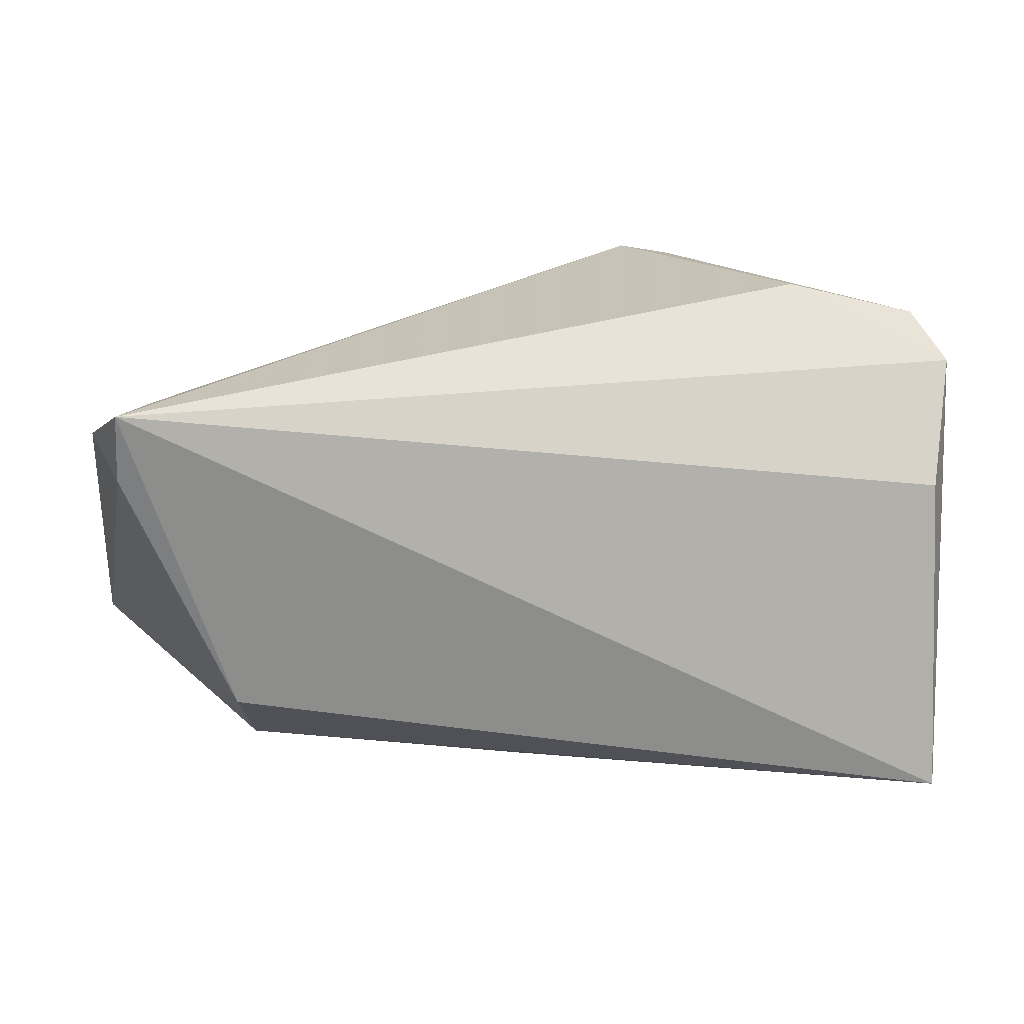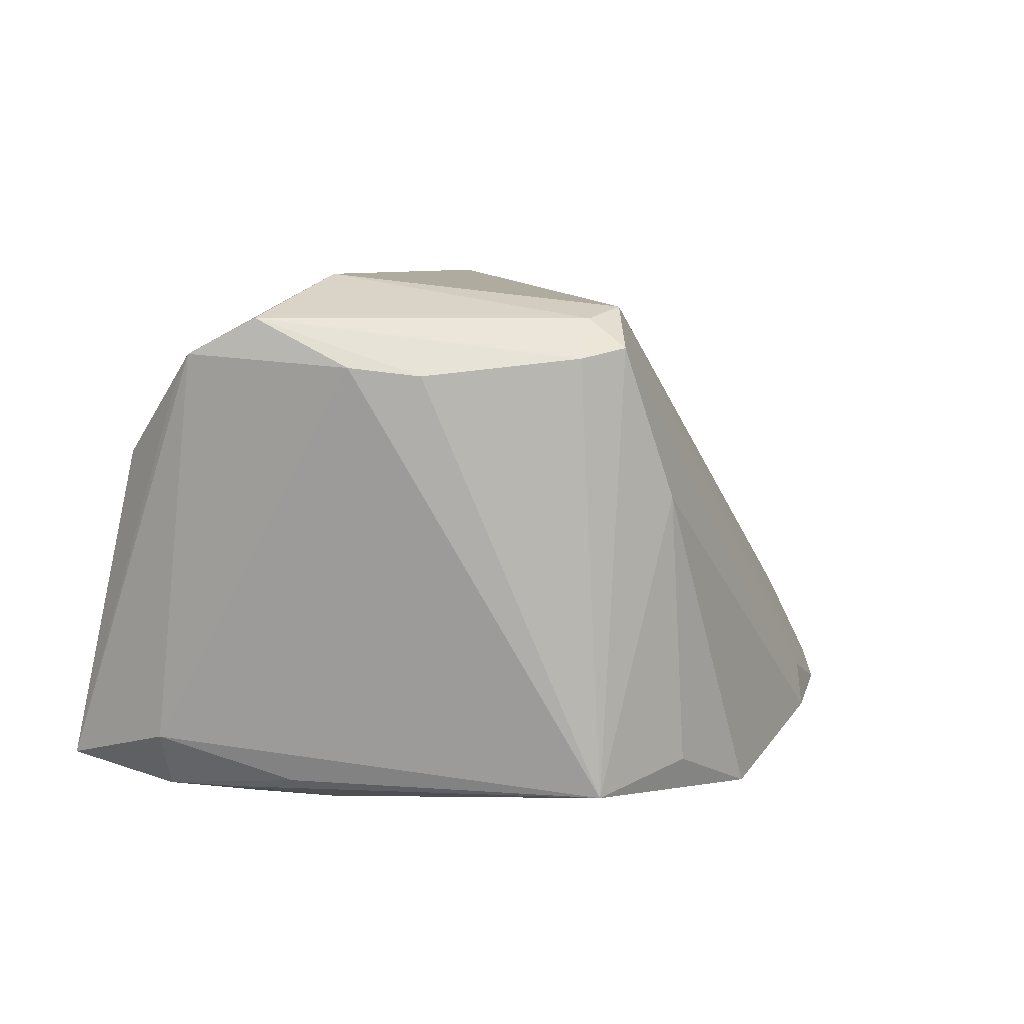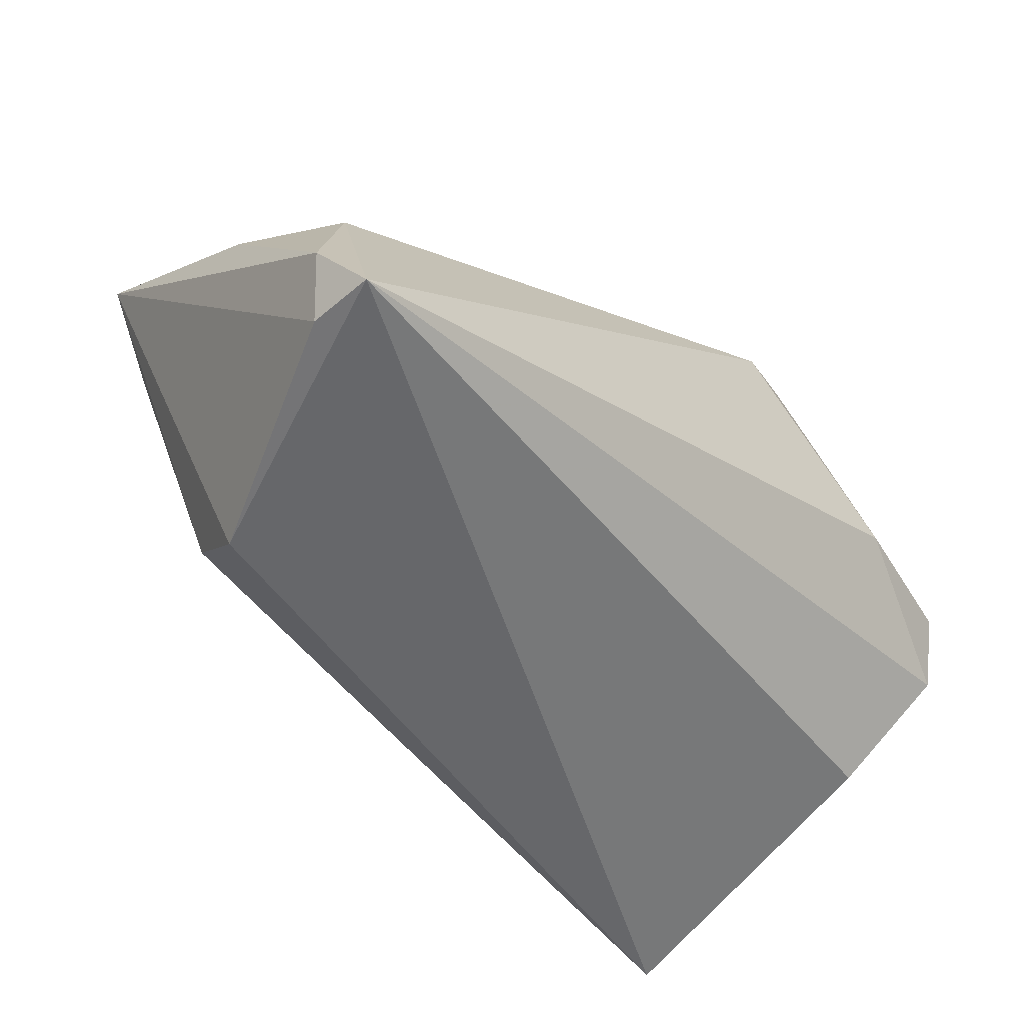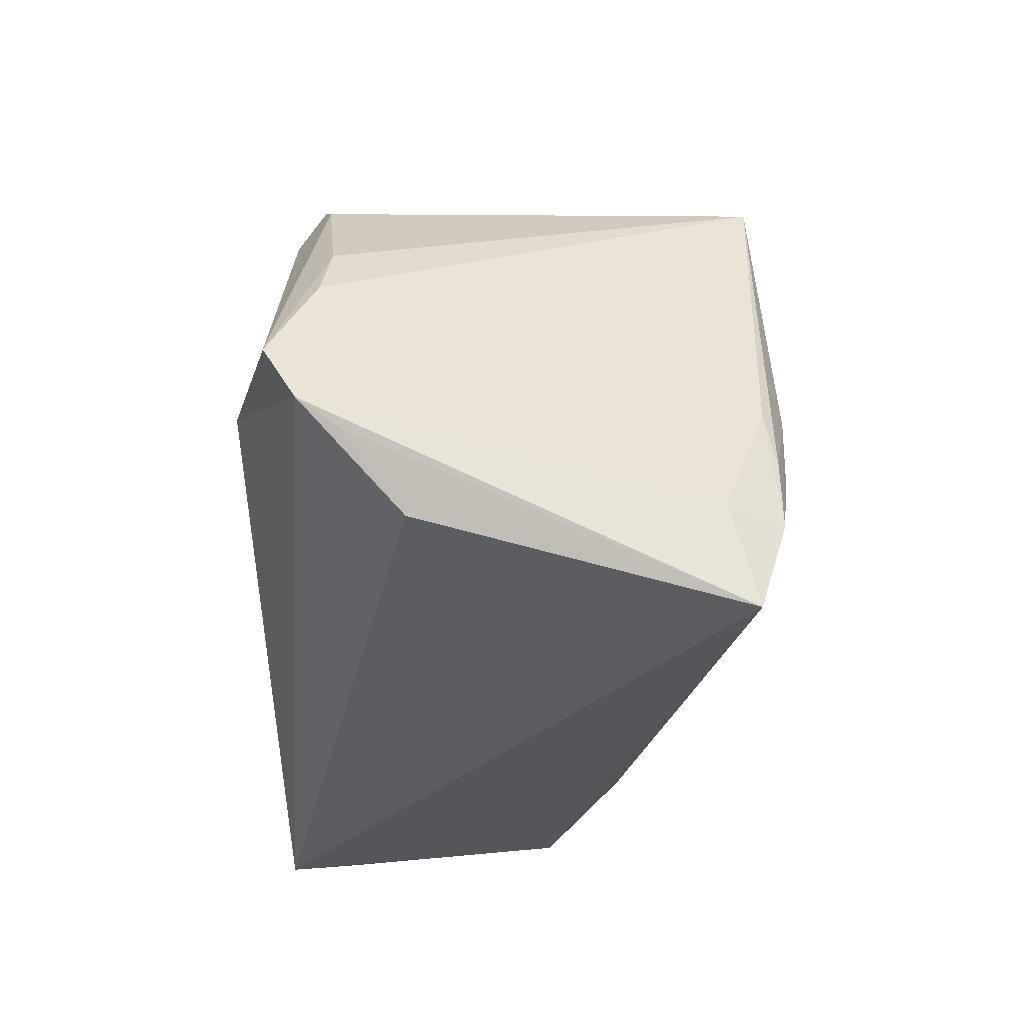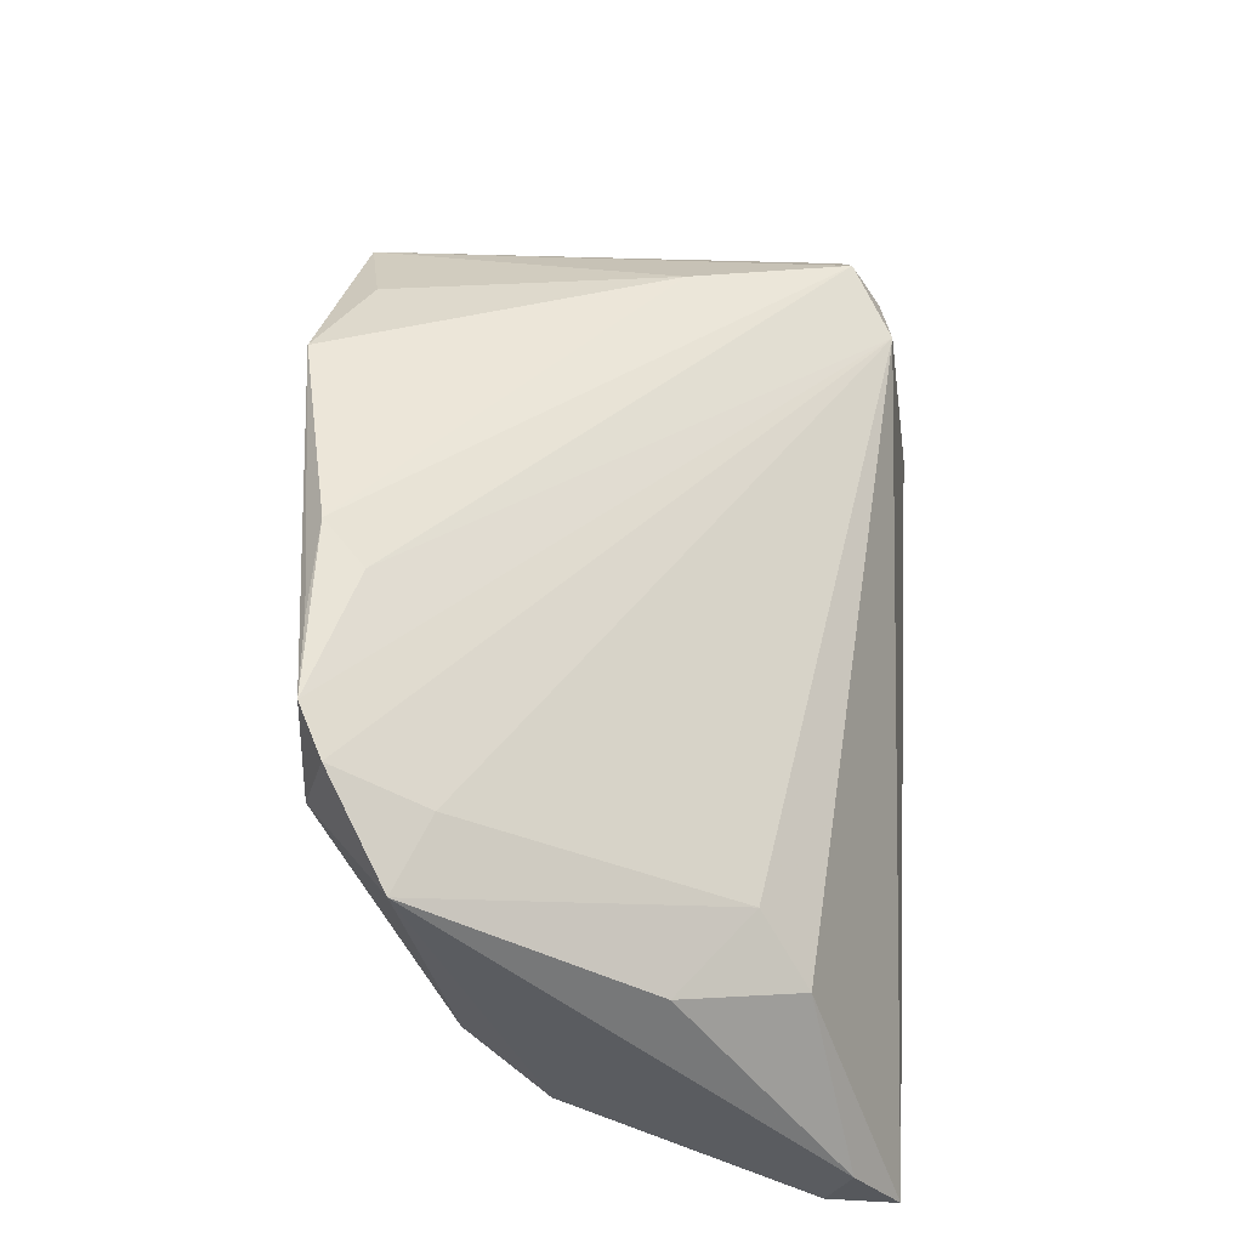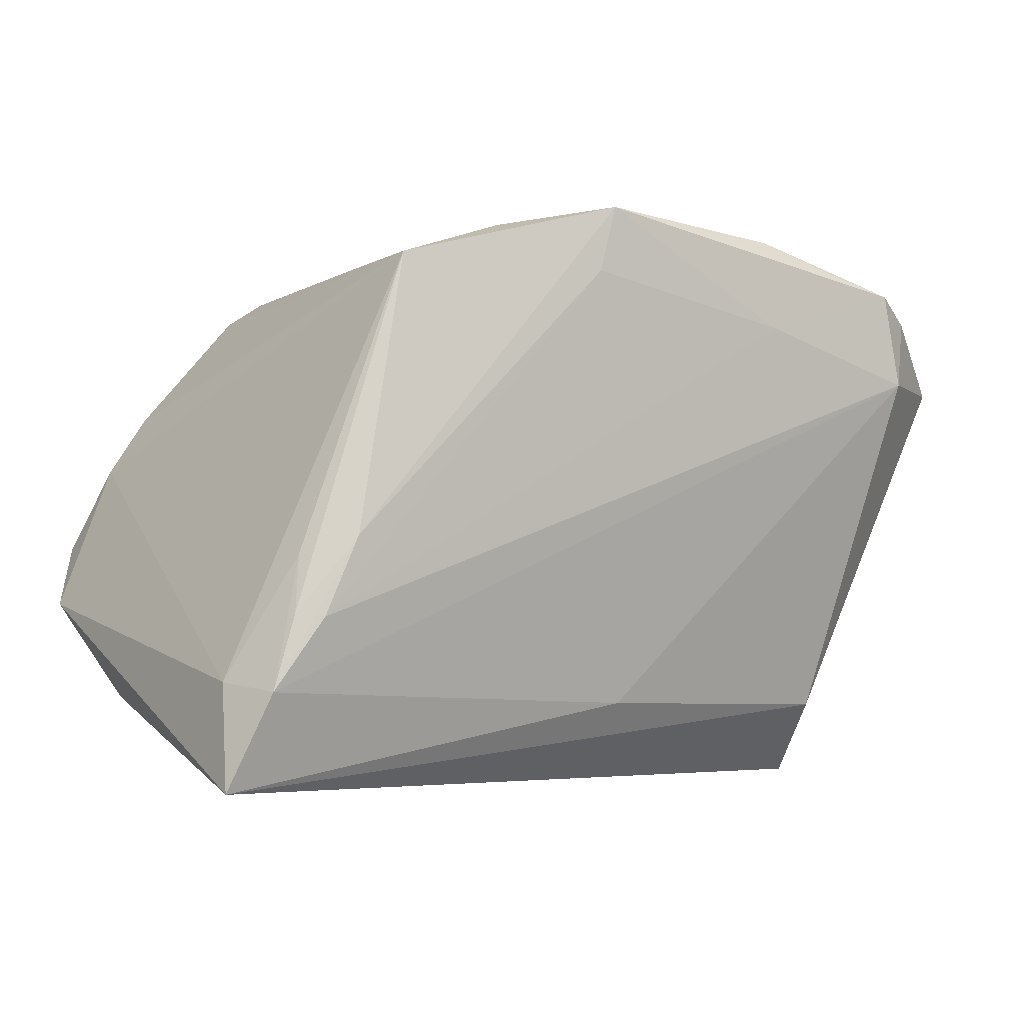
<metadata>
{"format":"obj","ext":"obj","renderer":"f3d","projection":"perspective","resolution":1024,"background":"white","views":[{"elev":25.8,"azim":-9.6,"up":"+Z"},{"elev":7.0,"azim":118.1,"up":"+Z"},{"elev":-52.1,"azim":-42.6,"up":"+Y"},{"elev":-25.6,"azim":90.1,"up":"+Y"},{"elev":43.6,"azim":-86.7,"up":"+Y"},{"elev":-4.2,"azim":152.7,"up":"+Y"}]}
</metadata>
<code>
v -0.04271 0.03139 -0.02684
v -0.04749 0.02834 -0.02416
v -0.0479 0.02269 -0.01393
v 0.04926 -0.02139 0.01194
v -0.04774 -0.001796 0.02202
v -0.02361 0.03688 -0.02685
v 0.03871 -0.01201 -0.03083
v 0.04856 -0.03181 -0.0261
v 0.01903 0.03566 0.006375
v 0.05406 -0.00938 0.02398
v -0.05148 -0.03181 0.03296
v 0.01493 0.03559 -0.02656
v -0.05363 0.003574 0.008271
v 0.02562 0.02769 0.0278
v 0.01901 0.02842 0.02904
v -0.04016 -0.03181 -0.004826
v 0.03476 -0.002025 0.03296
v 0.02844 0.03077 -0.029
v -0.04489 0.01974 -0.02675
v -0.05452 -0.02312 0.02748
v -0.004369 -0.02214 -0.02177
v 0.03118 0.02938 0.02334
v -0.03387 0.03359 -0.02725
v 0.04357 0.01525 0.02154
v 0.04185 -0.01165 -0.02966
v 0.04434 -0.02043 -0.02962
v -0.03799 -0.0227 -0.0146
v -0.02804 0.03452 -0.02222
v 0.04793 -0.01931 -0.023
v -0.04356 0.005839 0.01649
v 0.0409 -0.004841 -0.02828
v -0.05613 0.01989 -0.01759
v 0.03488 -0.002733 -0.03136
v 0.02621 0.03269 0.02445
v -0.02344 0.02549 -0.02919
v 0.05136 -0.001943 0.02811
v -0.0519 -0.03108 0.02483
v 0.0479 0.008232 0.02252
v 0.001582 0.0381 -0.03186
v 0.05306 -0.01251 0.01924
v 0.003571 0.03014 -0.03185
f 8 11 16
f 10 11 4
f 4 11 8
f 10 8 29
f 17 11 10
f 32 16 37
f 37 16 11
f 40 8 10
f 10 4 40
f 40 4 8
f 8 16 27
f 27 16 32
f 32 19 27
f 26 29 8
f 11 5 20
f 32 37 20
f 20 37 11
f 36 17 10
f 18 29 31
f 29 26 31
f 7 26 19
f 33 26 7
f 21 27 19
f 19 26 21
f 8 27 21
f 21 26 8
f 32 20 13
f 13 20 5
f 13 30 32
f 5 30 13
f 2 19 32
f 2 1 19
f 18 33 39
f 39 12 18
f 15 30 5
f 15 5 11
f 11 17 15
f 1 2 15
f 6 1 28
f 28 34 6
f 1 15 28
f 28 15 34
f 18 31 25
f 25 31 26
f 25 33 18
f 25 26 33
f 41 39 33
f 33 7 41
f 23 1 6
f 6 39 23
f 23 39 1
f 12 39 9
f 18 12 9
f 9 34 18
f 6 34 9
f 9 39 6
f 30 15 3
f 3 15 2
f 32 30 3
f 3 2 32
f 17 36 14
f 14 15 17
f 34 15 14
f 36 24 22
f 22 14 36
f 34 14 22
f 18 34 22
f 22 24 18
f 38 36 10
f 38 24 36
f 18 24 38
f 10 29 38
f 38 29 18
f 35 7 19
f 35 41 7
f 39 41 35
f 19 1 35
f 1 39 35

</code>
